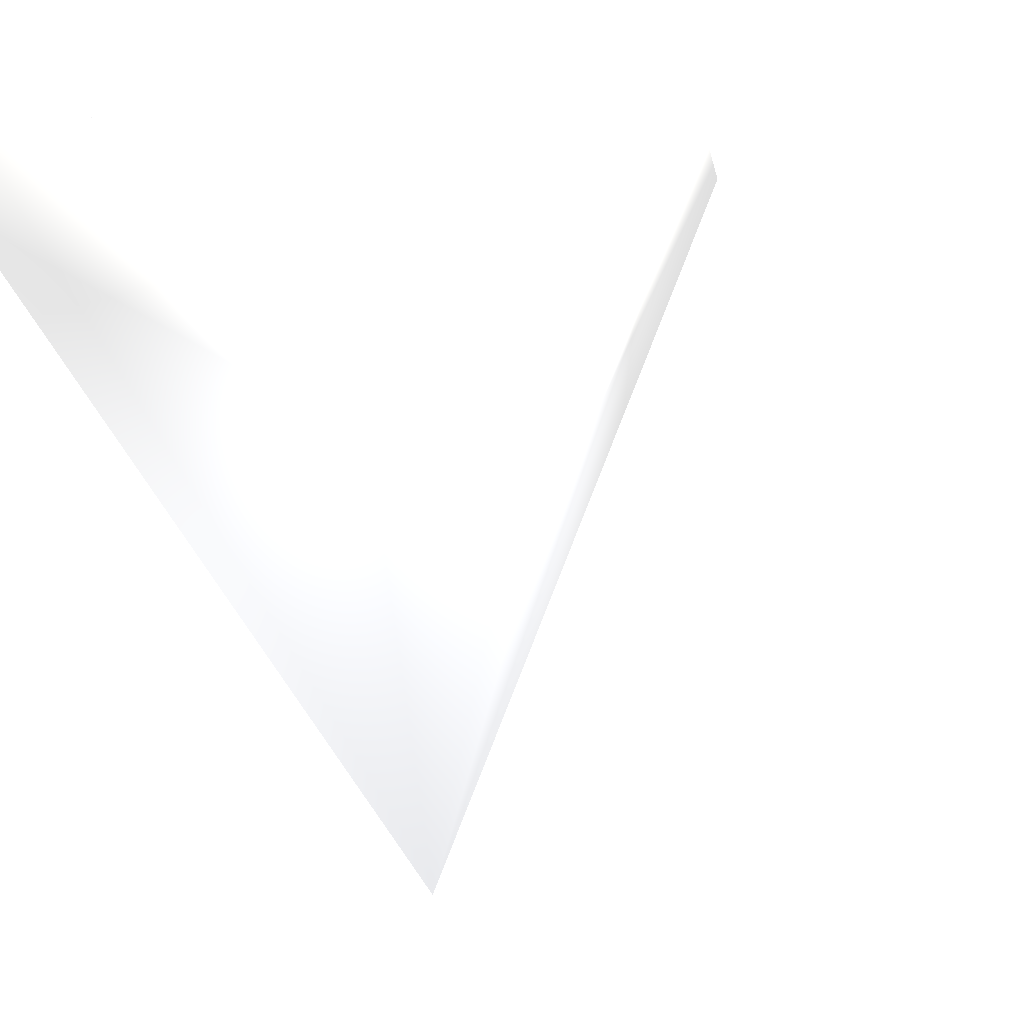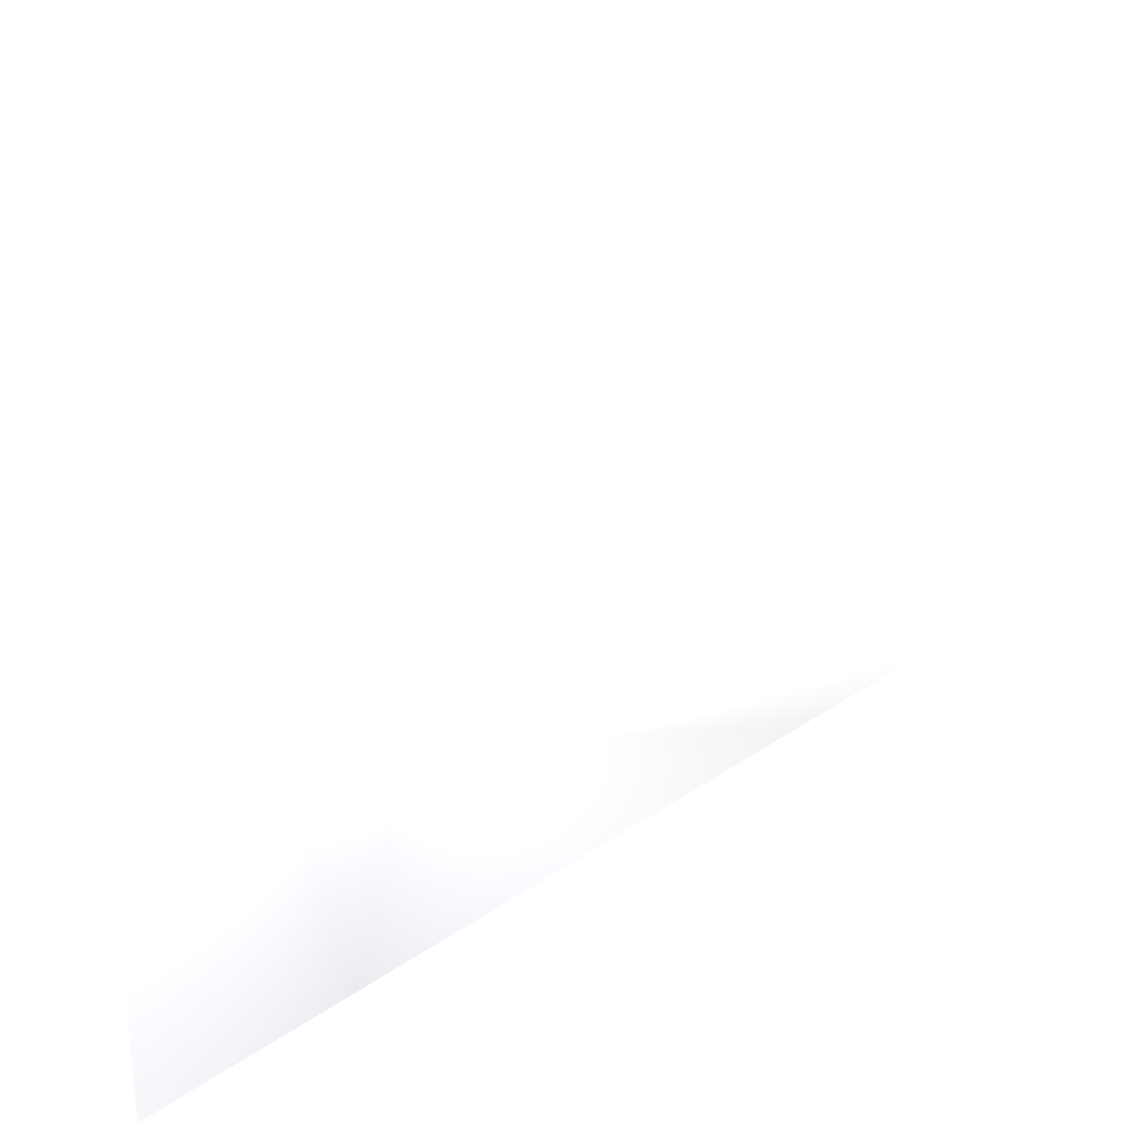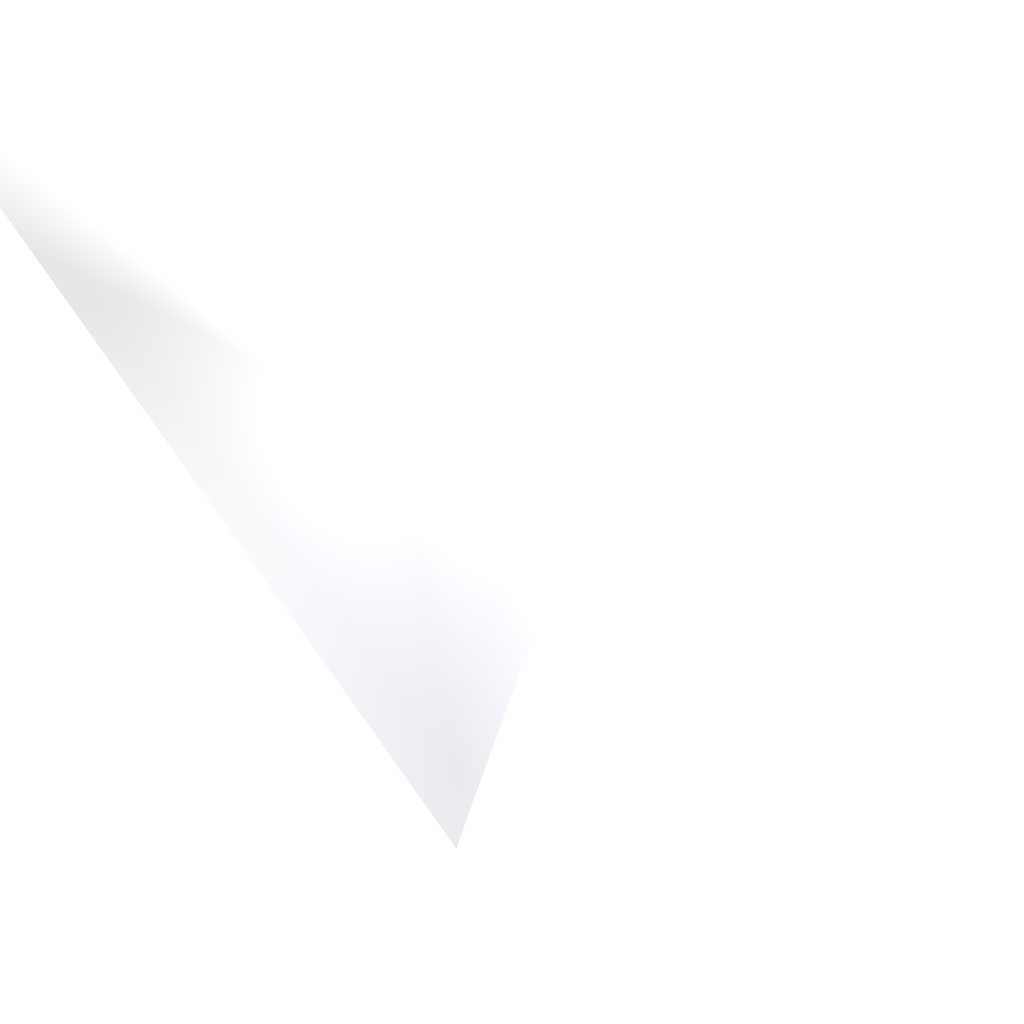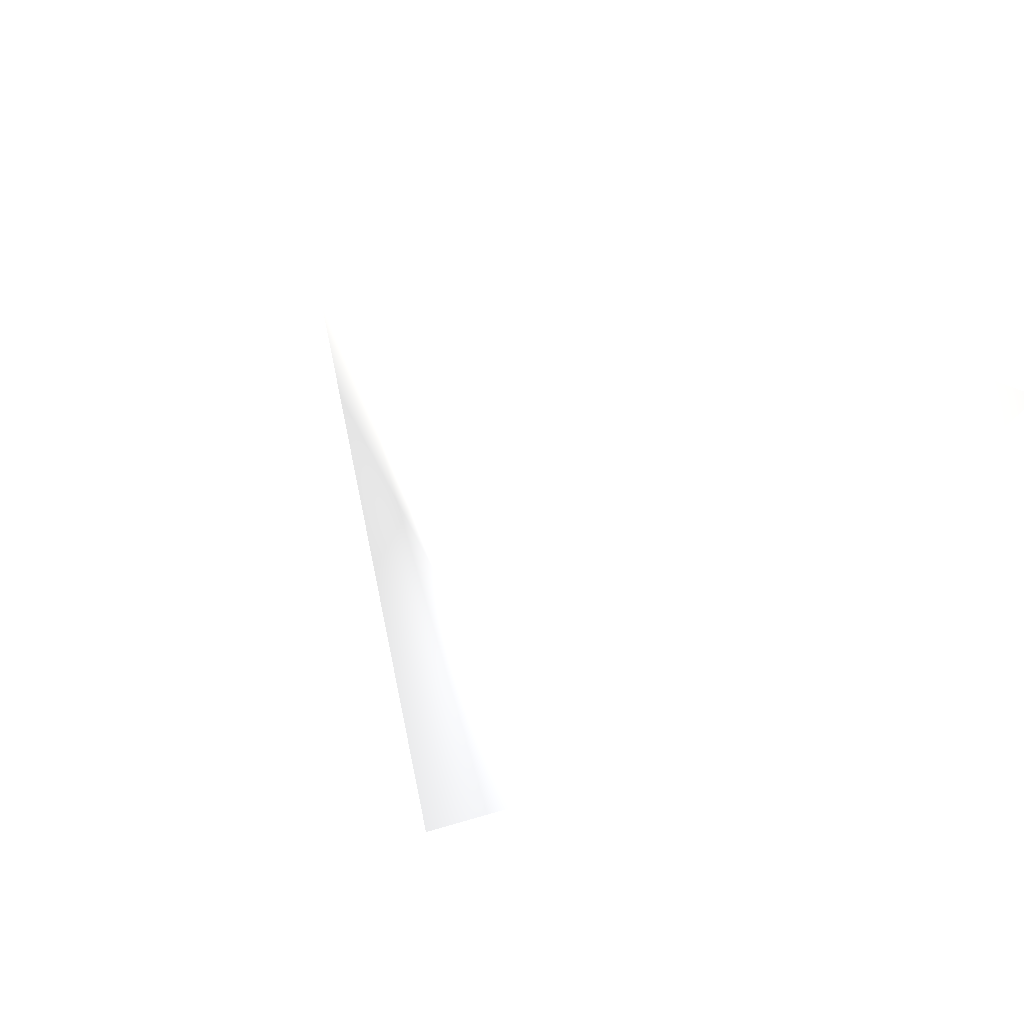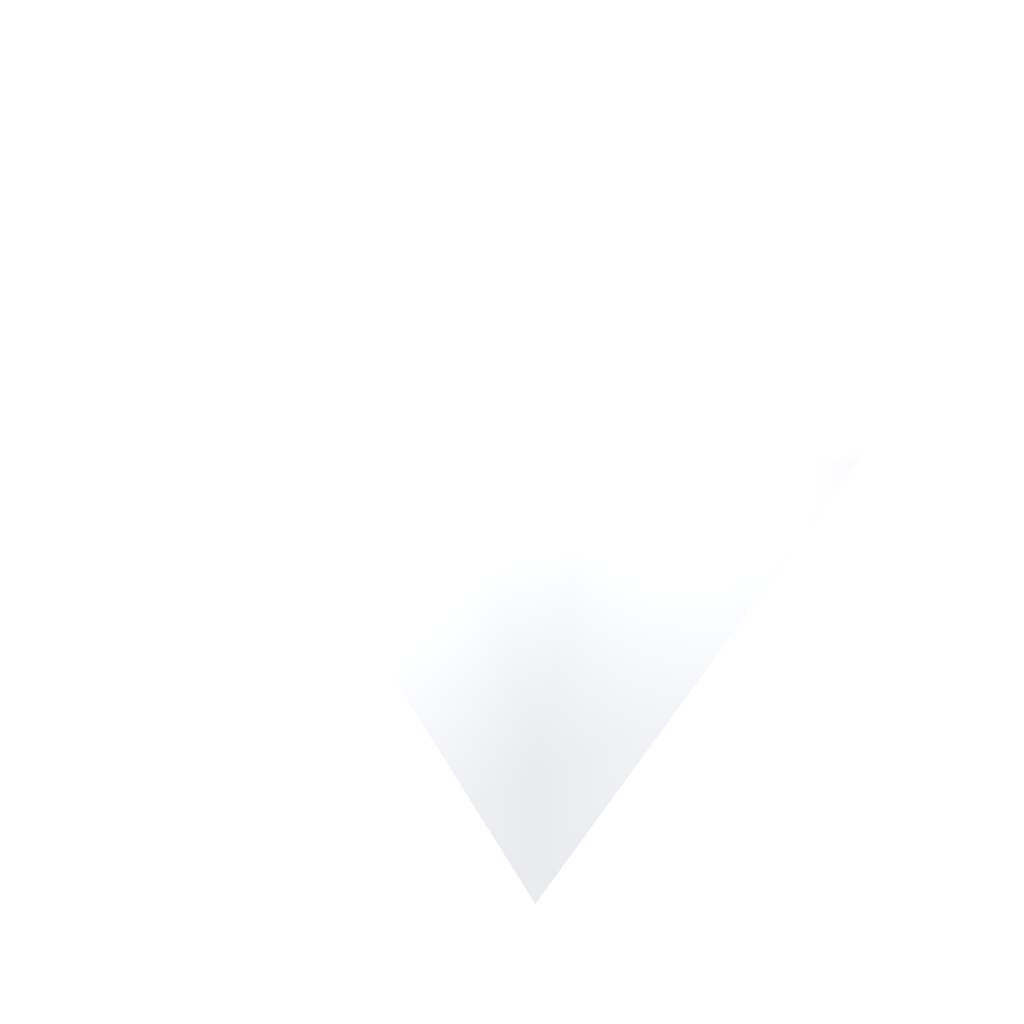
<metadata>
{"format":"obj","ext":"obj","renderer":"f3d","projection":"perspective","resolution":1024,"background":"white","views":[{"elev":0.7,"azim":-53.9,"up":"+Y"},{"elev":28.3,"azim":-81.7,"up":"+Z"},{"elev":5.4,"azim":63.0,"up":"+Y"},{"elev":-66.3,"azim":129.0,"up":"+Y"},{"elev":6.8,"azim":-100.0,"up":"+Y"}]}
</metadata>
<code>
v -0.1695 0.4091 -0.5 0.749 0.749 0.749
v 0.6965 0.4091 0 0.749 0.749 0.749
v 0.1191 -0.4091 0 0.749 0.749 0.749
v -0.1695 0.4091 0.5 0.749 0.749 0.749
f 4 2 1
f 1 3 4
f 2 3 1
f 4 3 2

</code>
